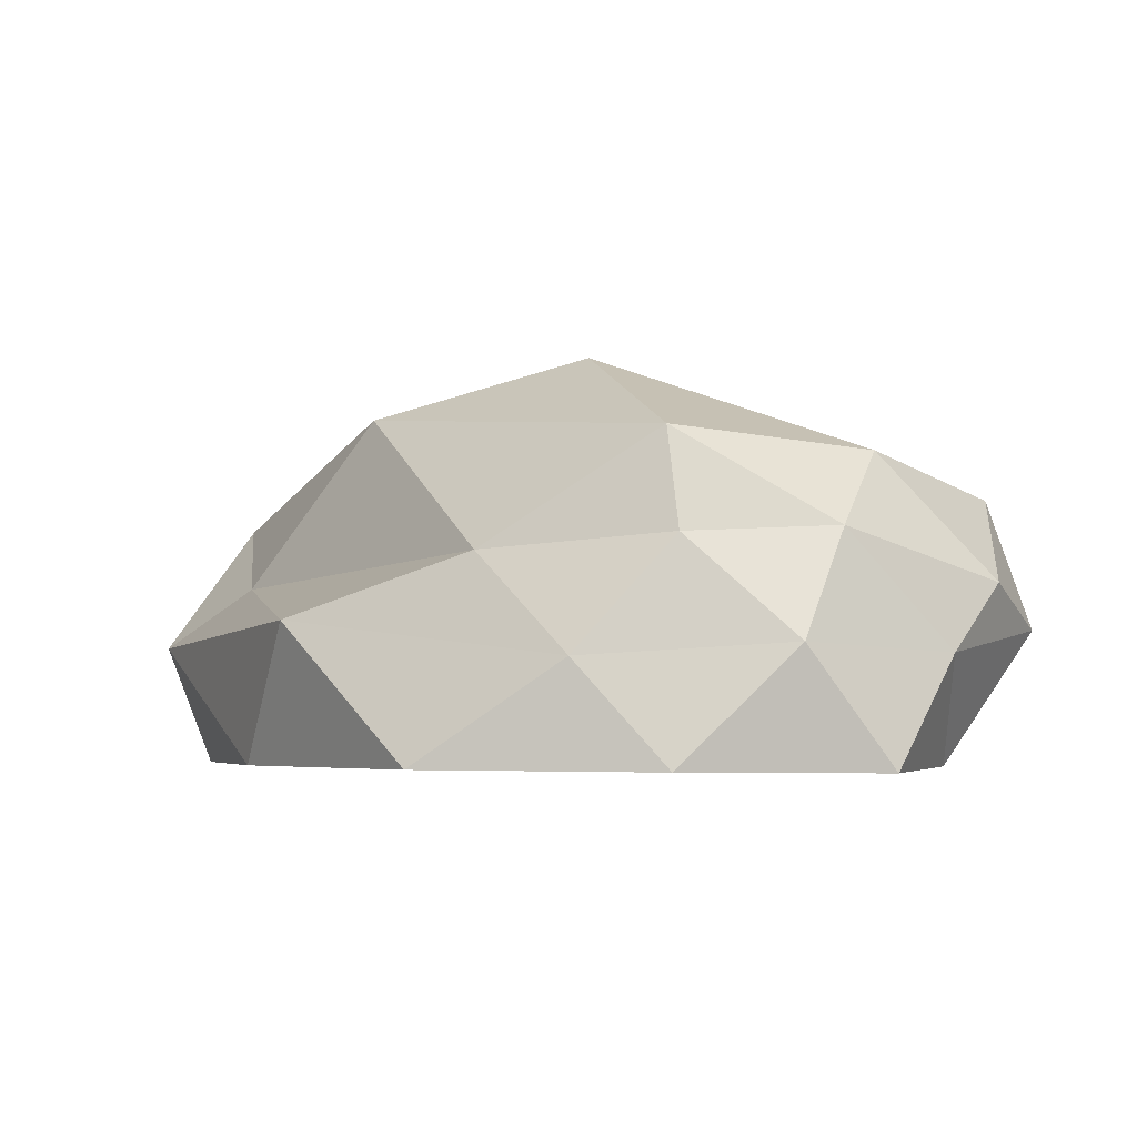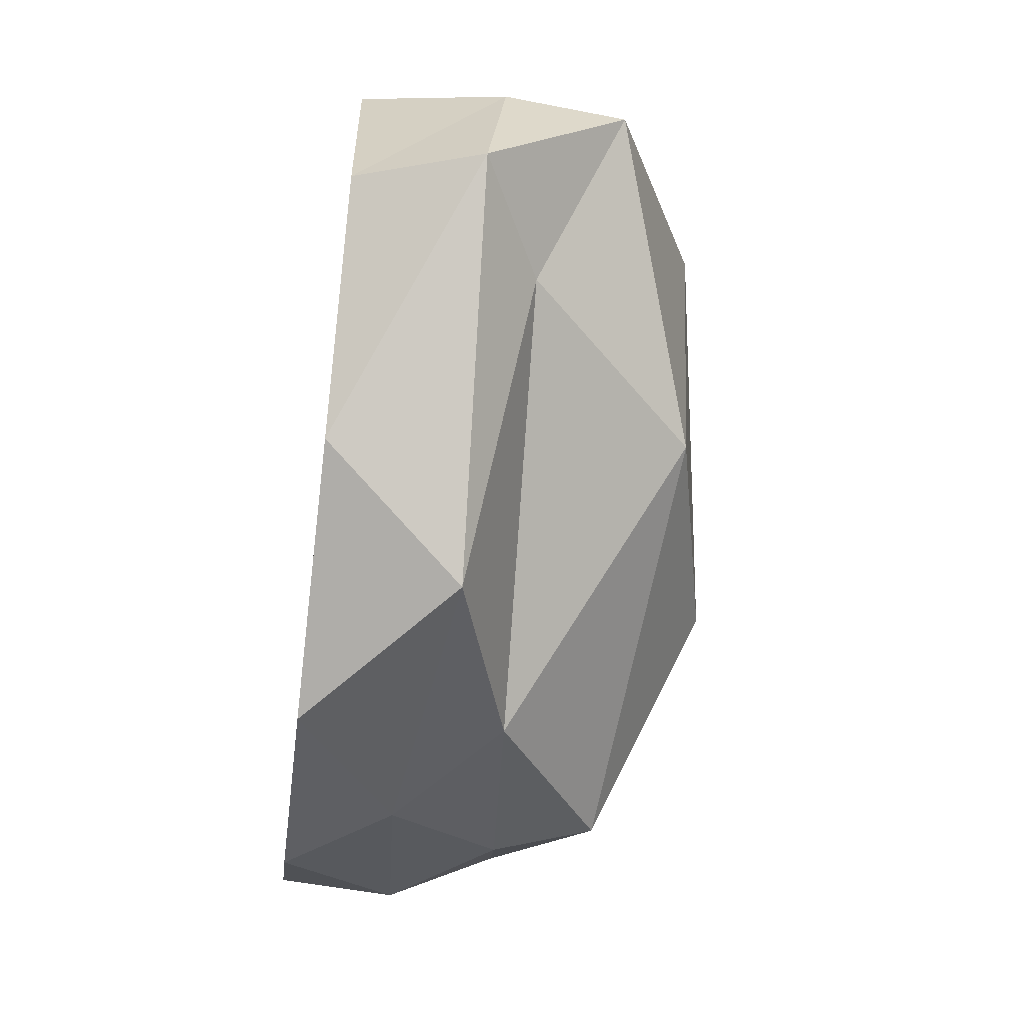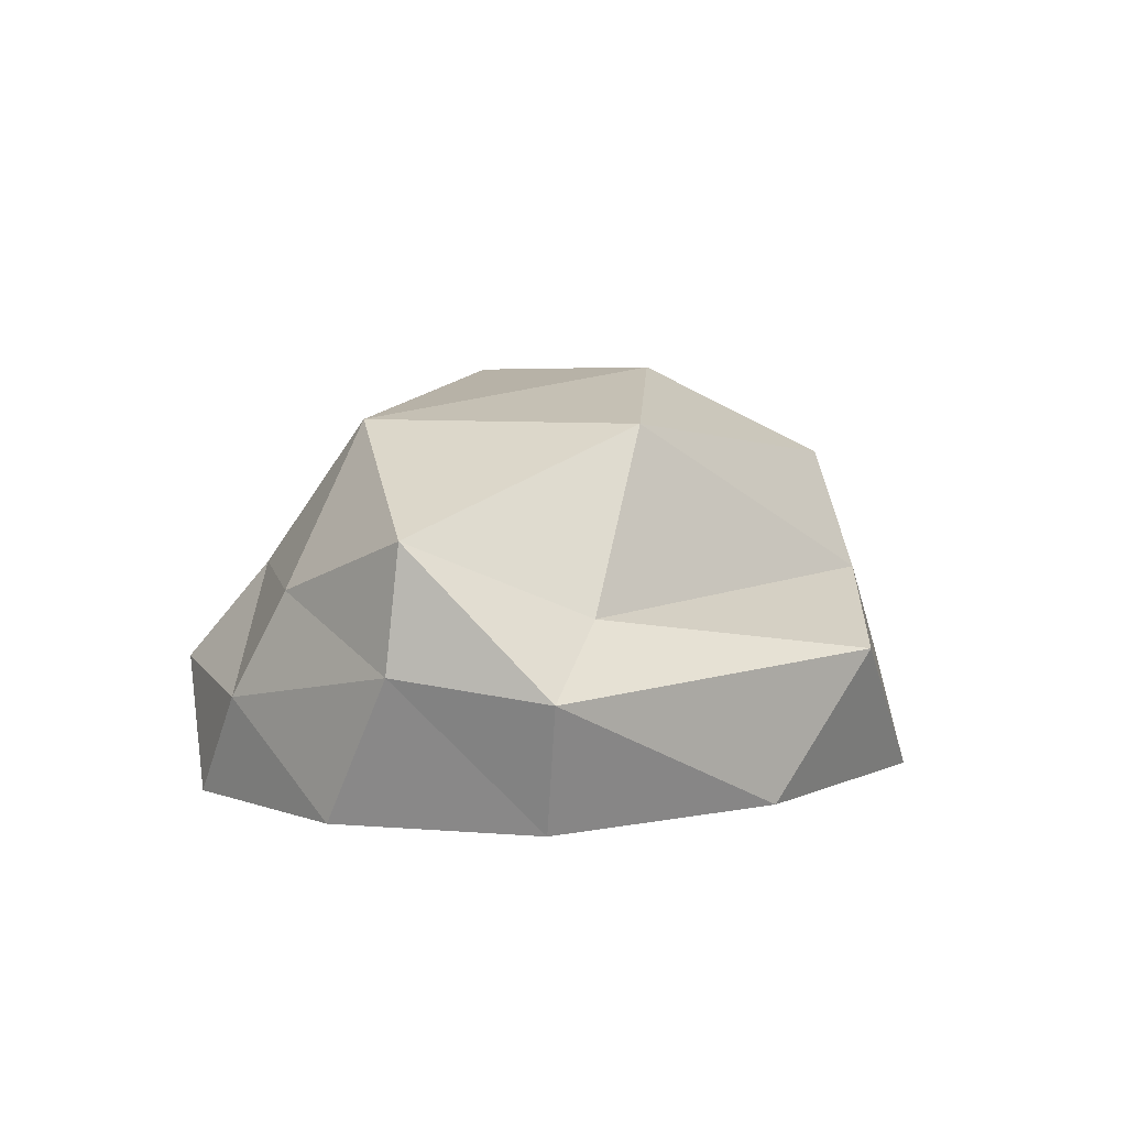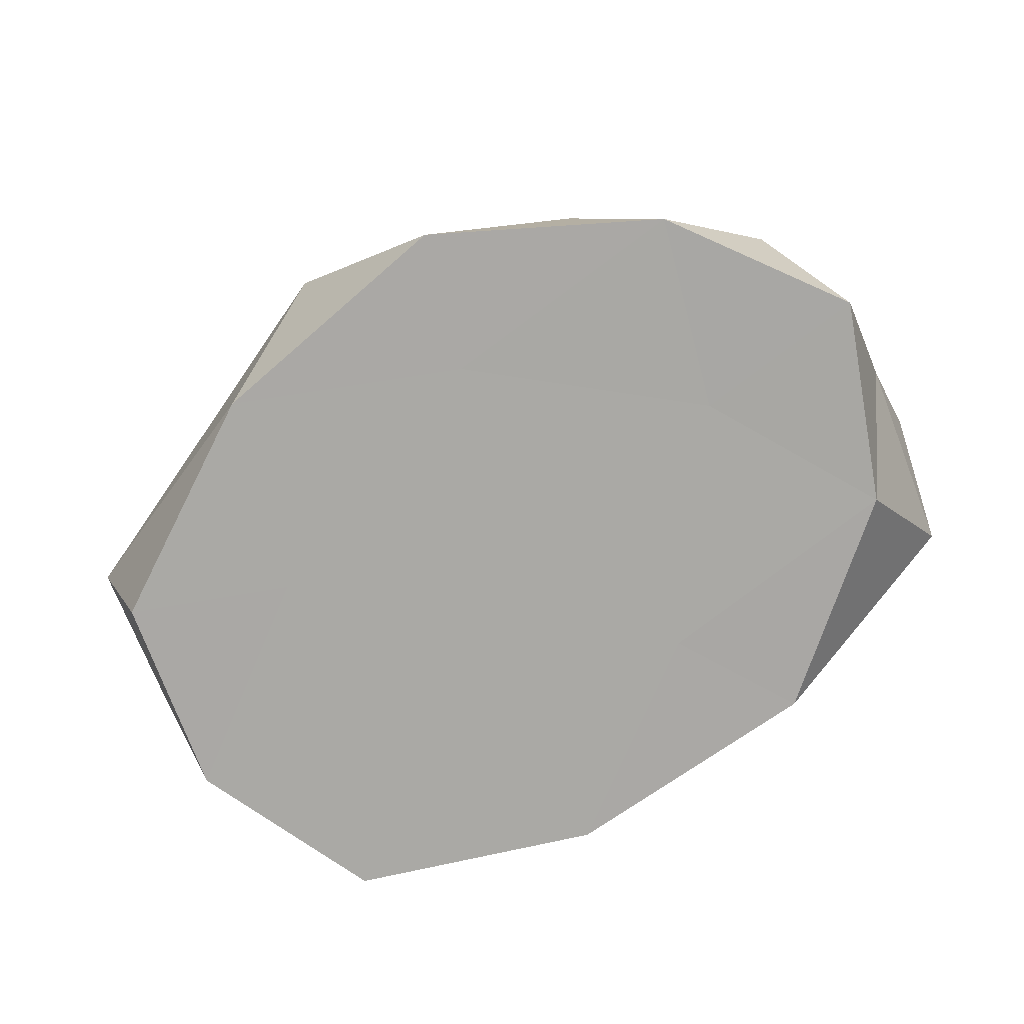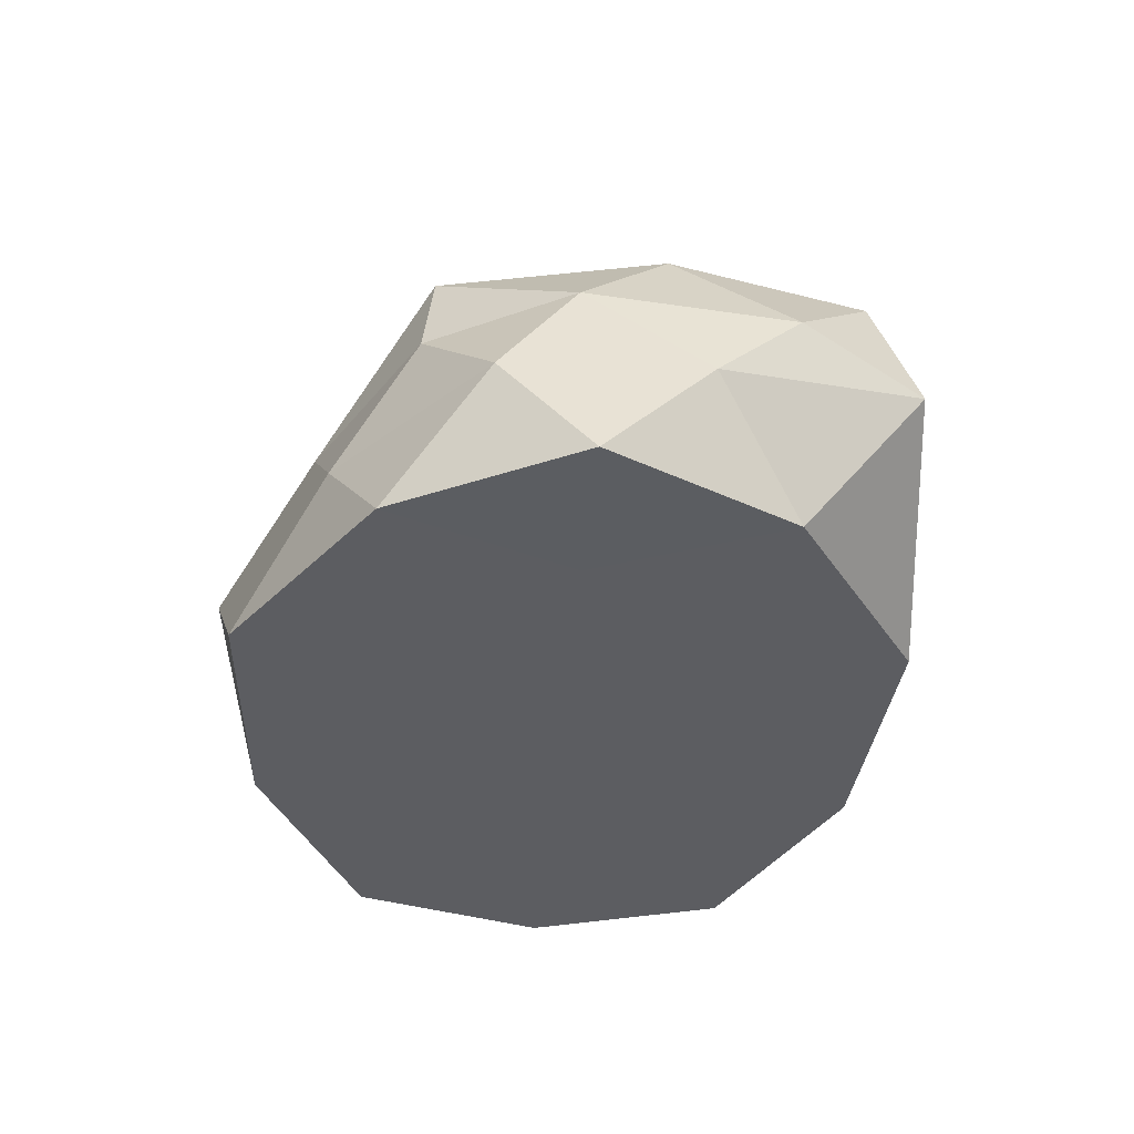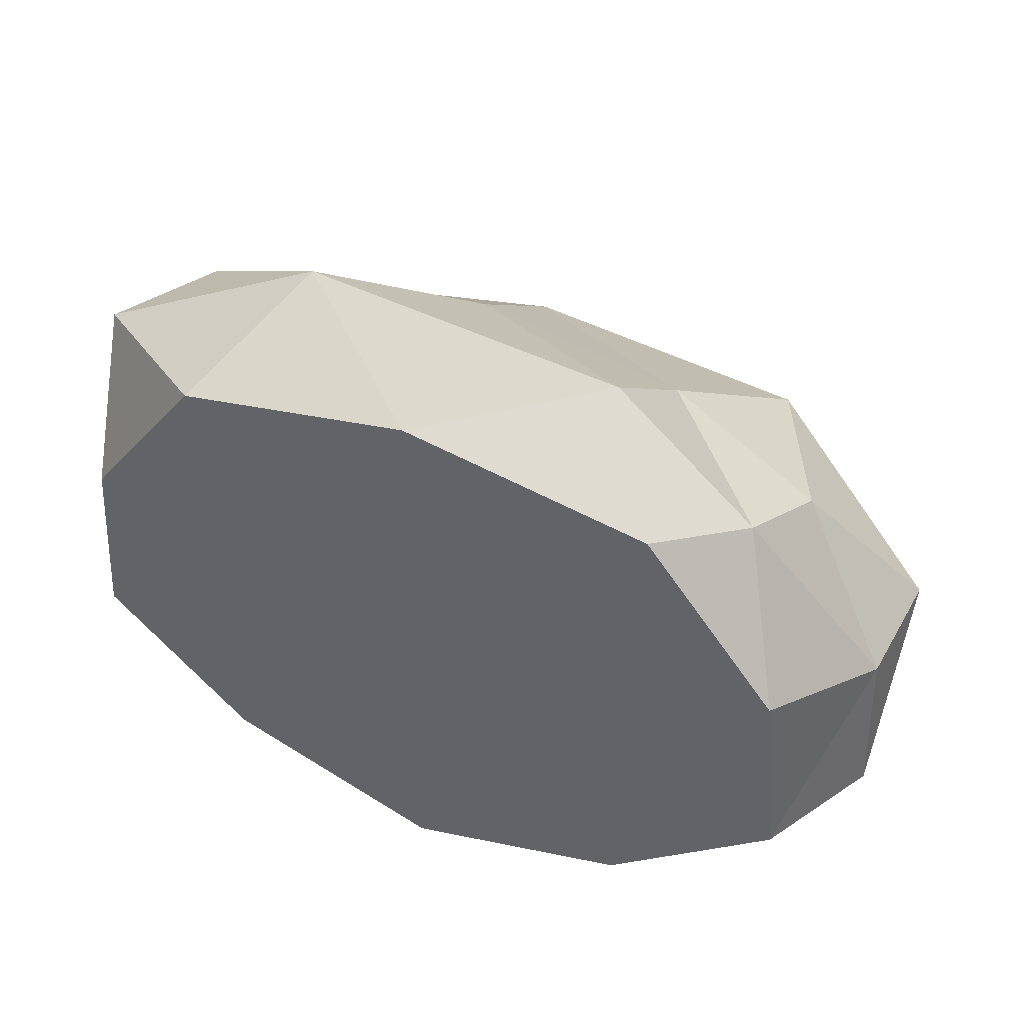
<metadata>
{"format":"obj","ext":"obj","renderer":"f3d","projection":"perspective","resolution":1024,"background":"white","views":[{"elev":-3.9,"azim":-155.2,"up":"+Y"},{"elev":-53.4,"azim":82.9,"up":"+Z"},{"elev":5.3,"azim":98.8,"up":"+Y"},{"elev":-75.3,"azim":-165.1,"up":"+Y"},{"elev":-36.8,"azim":-117.1,"up":"+Y"},{"elev":50.0,"azim":29.8,"up":"+Z"}]}
</metadata>
<code>
o Icosphere.008
v -0.2237 -0.04112 1.59
v -0.0212 -0.04111 1.847
v -0.4252 -0.04033 1.783
v -0.547 -0.0437 1.454
v -0.2249 -0.04132 1.311
v 0.1024 -0.04166 1.557
v -0.2794 0.1755 1.77
v -0.5843 0.09974 1.6
v -0.4102 0.1285 1.378
v 0.04592 0.1057 1.531
v 0.03933 0.1221 1.762
v -0.2703 0.2844 1.532
v -0.1046 -0.04112 1.741
v -0.2225 -0.0411 1.855
v -0.3416 -0.04112 1.704
v -0.03217 -0.04112 1.569
v 0.08587 -0.04118 1.72
v -0.5326 -0.04176 1.623
v -0.4157 -0.04112 1.509
v -0.4162 -0.04225 1.349
v -0.2244 -0.04112 1.426
v -0.03289 -0.04112 1.405
v 0.1287 0.07182 1.666
v 0.02536 0.03969 1.808
v -0.09561 0.05376 1.88
v -0.4081 0.1174 1.794
v -0.5855 0.06629 1.701
v -0.5662 0.04442 1.538
v -0.4965 0.04919 1.399
v -0.3418 0.03948 1.338
v -0.1044 0.0691 1.337
v 0.14 0.05698 1.545
v -0.08368 0.132 1.811
v -0.5538 0.1707 1.681
v -0.5058 0.1358 1.462
v -0.2577 0.1184 1.356
v 0.1251 0.1668 1.657
v -0.03437 0.2461 1.72
v -0.2816 0.2821 1.674
v -0.5057 0.1986 1.537
v -0.394 0.2083 1.394
v -0.08241 0.2422 1.515
f 1 13 15
f 2 13 17
f 1 15 19
f 1 19 21
f 1 21 16
f 2 17 24
f 3 14 26
f 4 18 28
f 5 20 30
f 6 22 32
f 2 24 25
f 3 26 27
f 4 28 29
f 5 30 31
f 6 32 23
f 7 33 39
f 8 34 40
f 9 35 41
f 10 36 42
f 11 37 38
f 15 14 3
f 15 13 14
f 13 2 14
f 17 16 6
f 17 13 16
f 13 1 16
f 19 18 4
f 19 15 18
f 15 3 18
f 21 20 5
f 21 19 20
f 19 4 20
f 16 22 6
f 16 21 22
f 21 5 22
f 24 23 11
f 24 17 23
f 17 6 23
f 26 25 7
f 26 14 25
f 14 2 25
f 28 27 8
f 28 18 27
f 18 3 27
f 30 29 9
f 30 20 29
f 20 4 29
f 32 31 10
f 32 22 31
f 22 5 31
f 25 33 7
f 25 24 33
f 24 11 33
f 27 34 8
f 27 26 34
f 26 7 34
f 29 35 9
f 29 28 35
f 28 8 35
f 31 36 10
f 31 30 36
f 30 9 36
f 23 37 11
f 23 32 37
f 32 10 37
f 39 38 12
f 39 33 38
f 33 11 38
f 40 39 12
f 40 34 39
f 34 7 39
f 41 40 12
f 41 35 40
f 35 8 40
f 42 41 12
f 42 36 41
f 36 9 41
f 38 42 12
f 38 37 42
f 37 10 42

</code>
